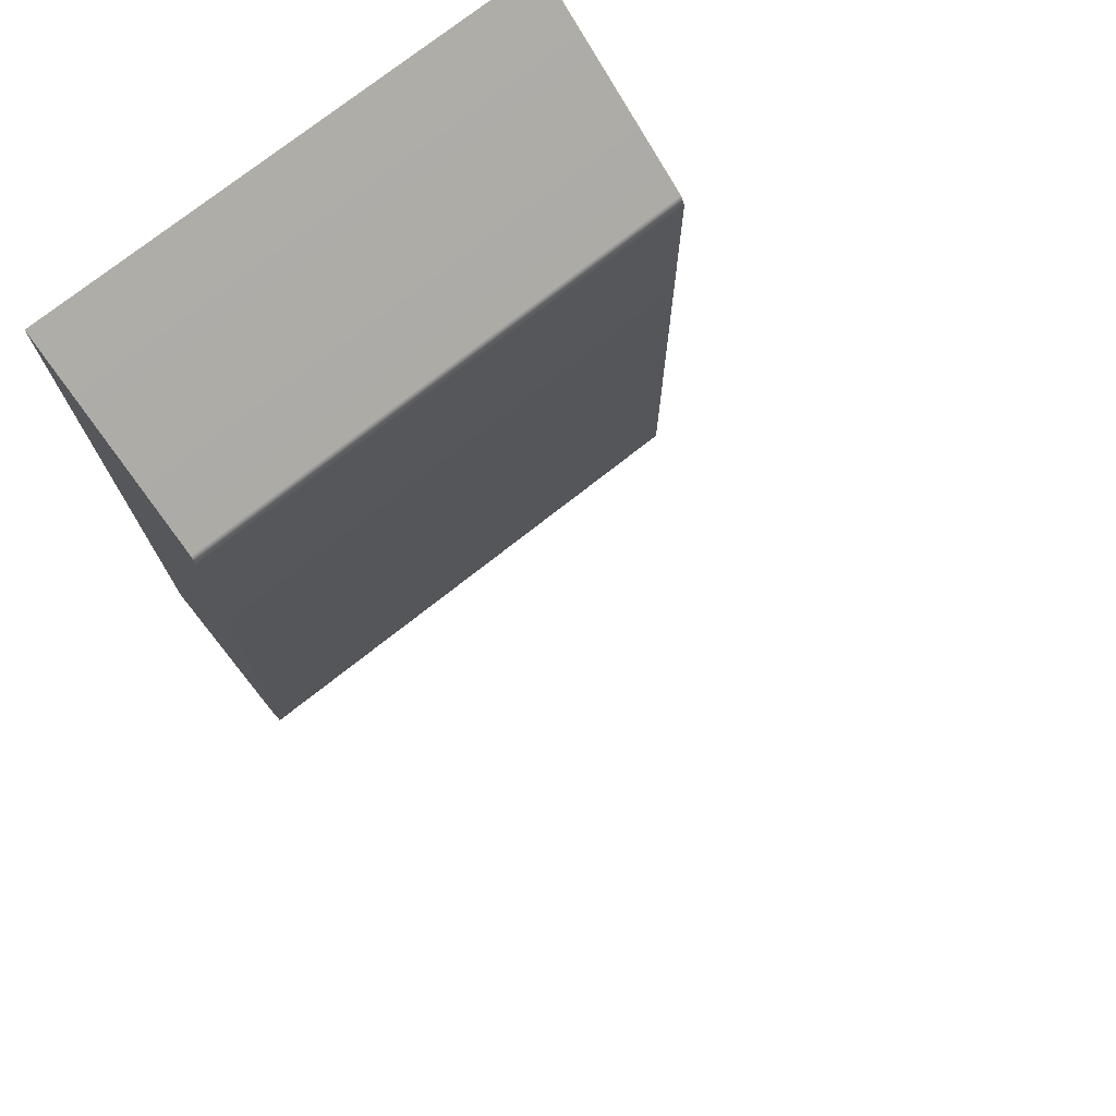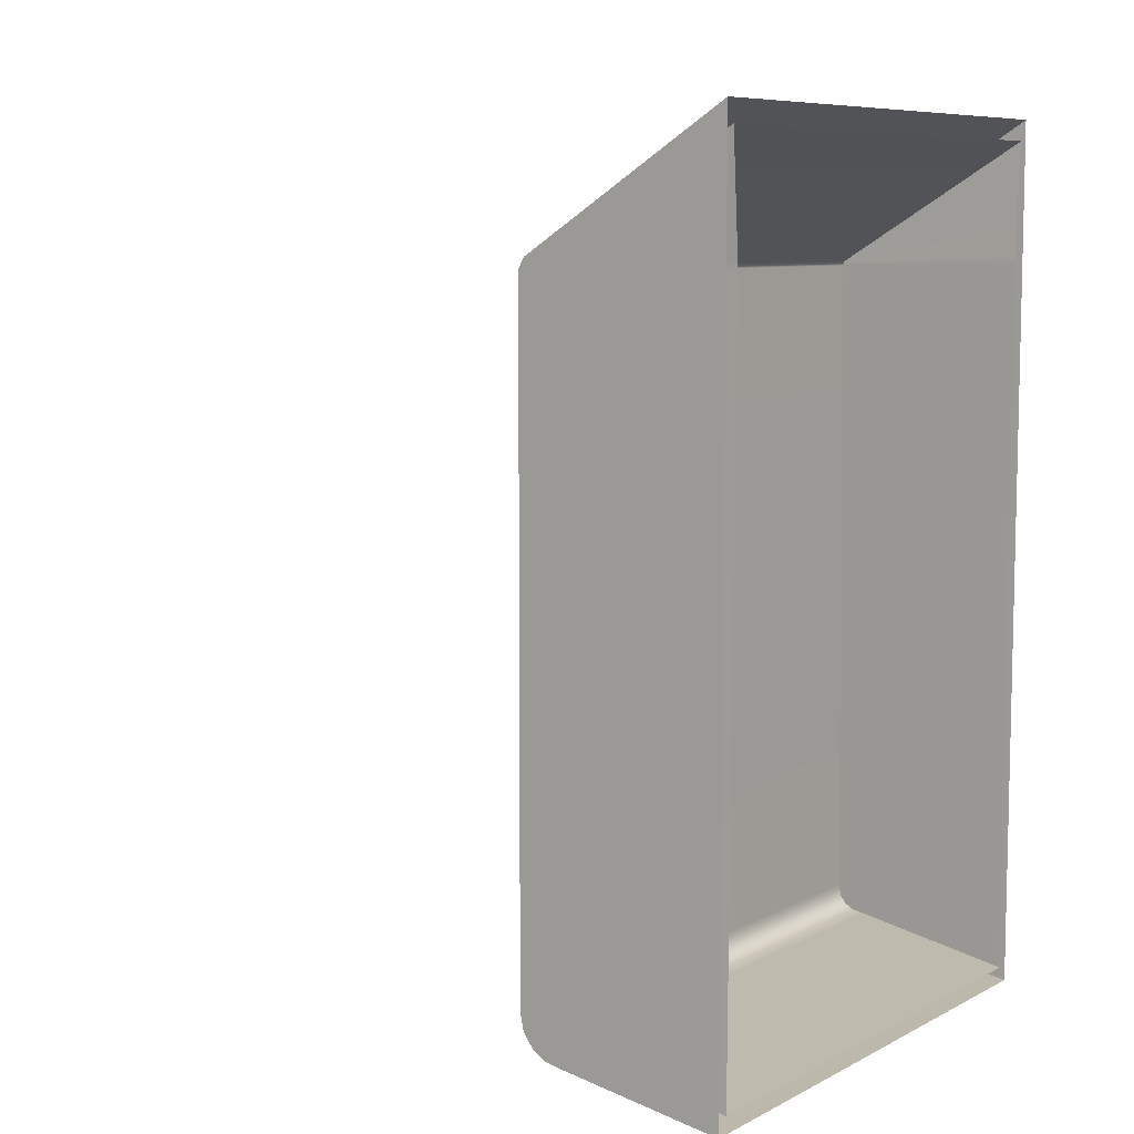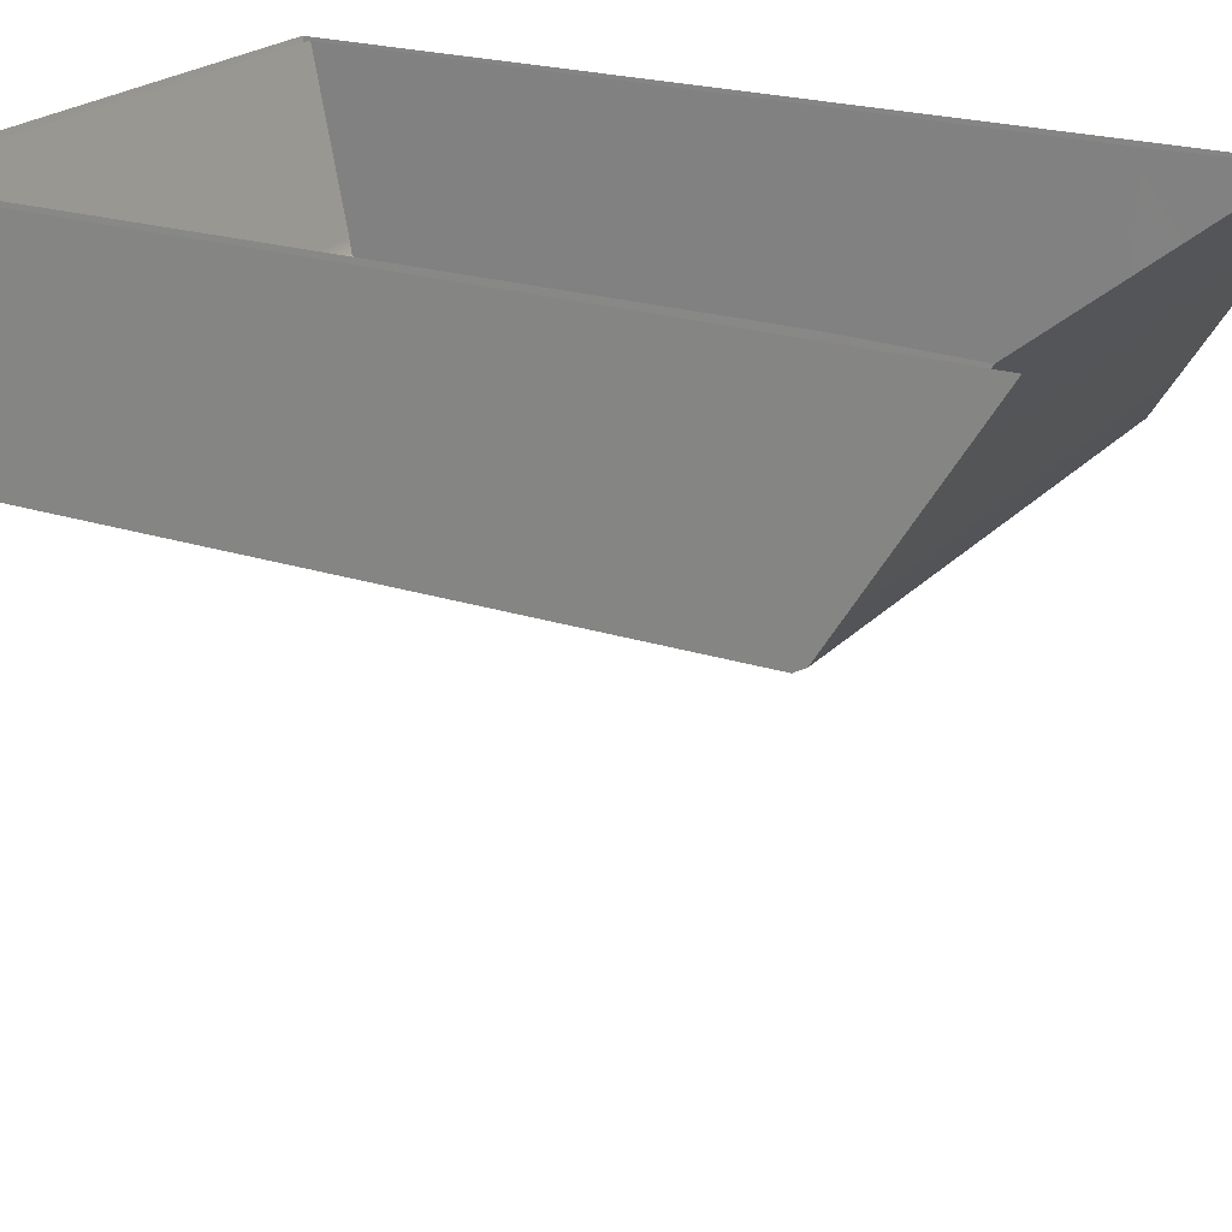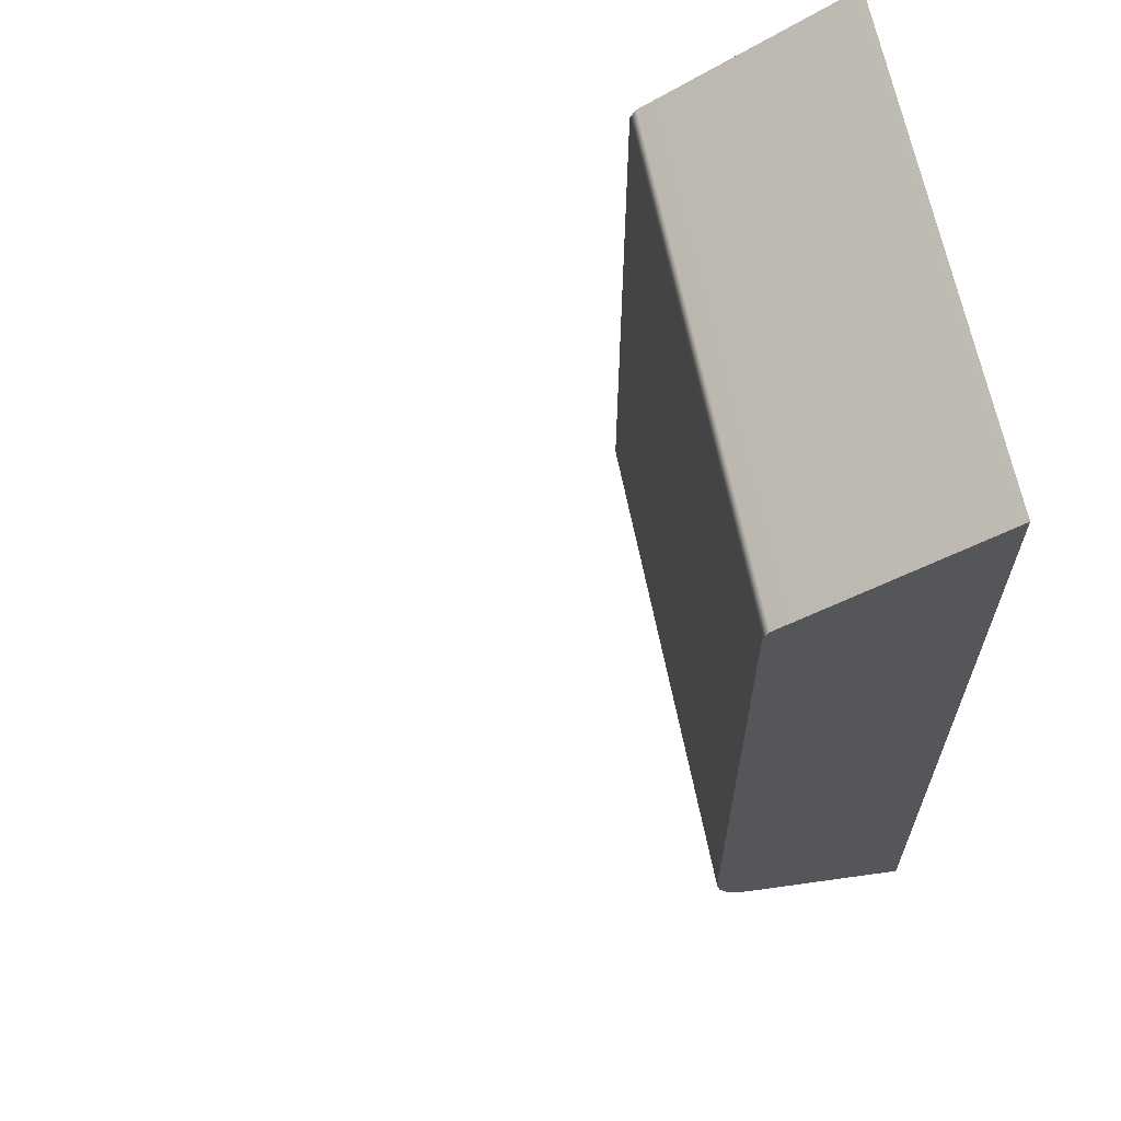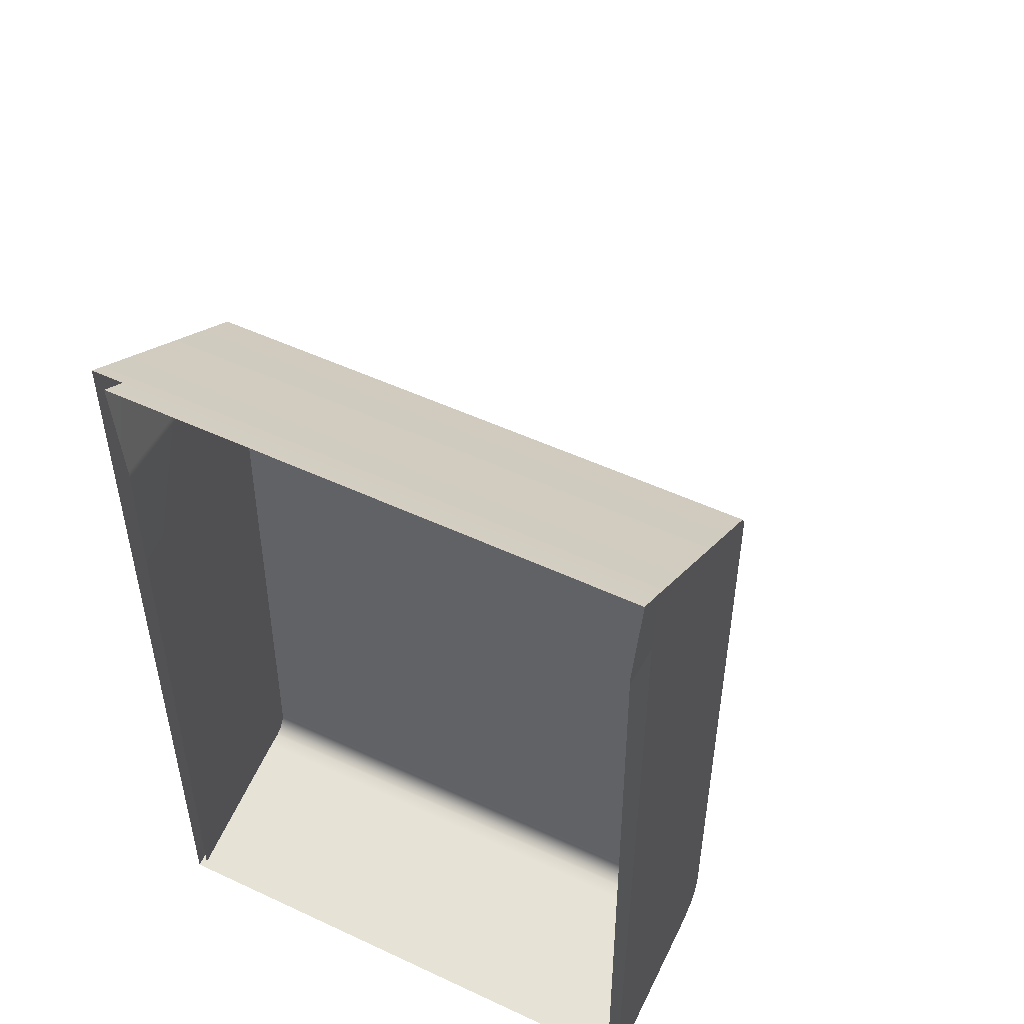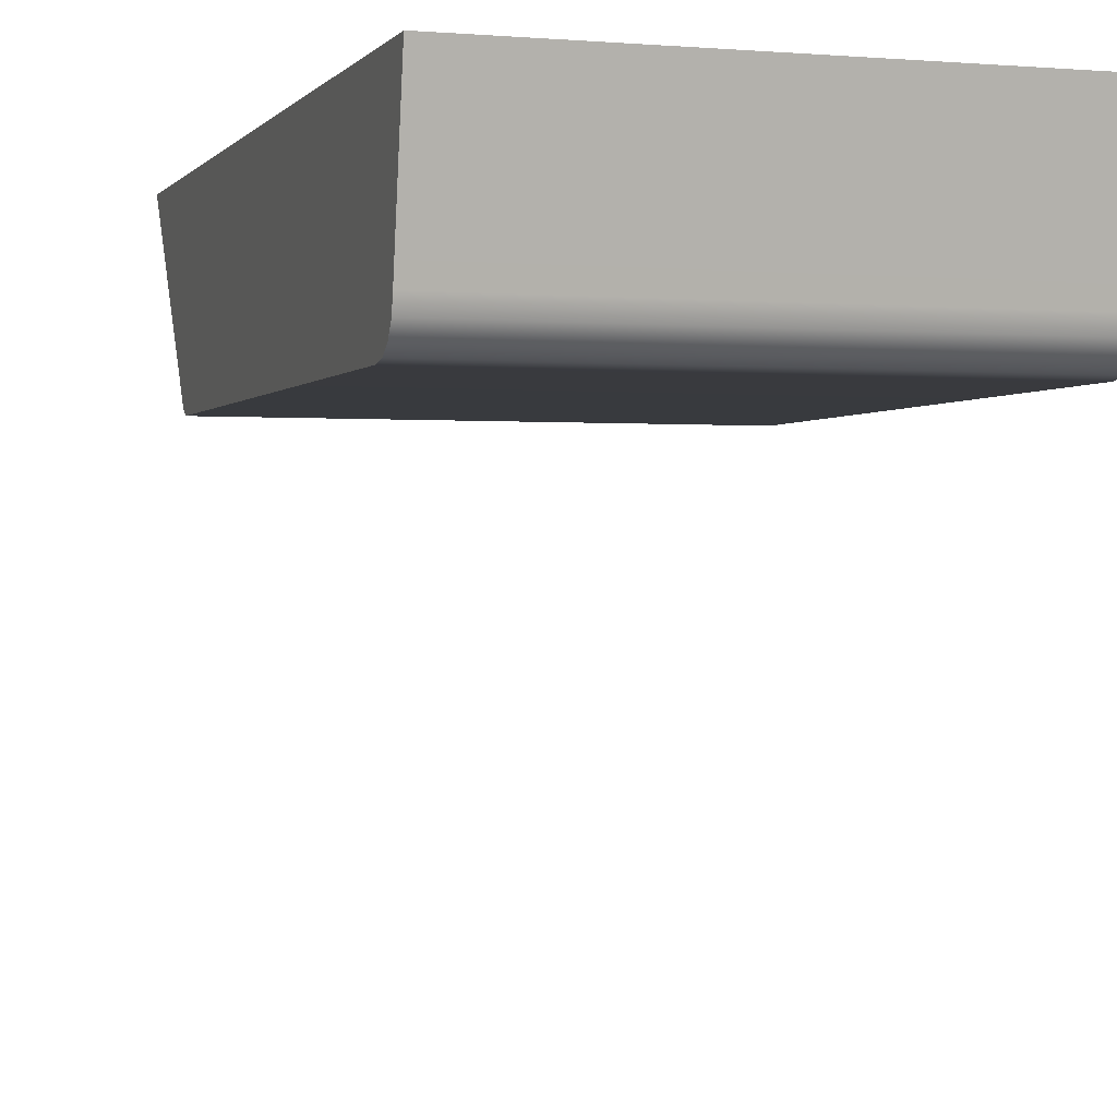
<metadata>
{"format":"obj","ext":"obj","renderer":"f3d","projection":"perspective","resolution":1024,"background":"white","views":[{"elev":74.4,"azim":141.7,"up":"+Y"},{"elev":7.9,"azim":-54.2,"up":"+Y"},{"elev":21.7,"azim":119.9,"up":"+Z"},{"elev":64.1,"azim":-101.1,"up":"+Y"},{"elev":51.3,"azim":26.9,"up":"+Y"},{"elev":-0.4,"azim":-18.0,"up":"+Z"}]}
</metadata>
<code>
o FridgeDrawer2_11_FridgeDrawer2B5_2_GeomSubset_4
v -0.00263 0.04257 -0.9845
v -0.002622 0.04257 -0.9845
v -0.00263 0.04258 -0.9845
v -0.002622 0.04258 -0.9845
v -0.00263 0.04257 -0.9845
v -0.002622 0.04257 -0.9845
v -0.00263 0.04258 -0.9845
v -0.002622 0.04258 -0.9845
v -0.00263 0.04257 -0.9845
v -0.002622 0.04257 -0.9845
v -0.00263 0.04258 -0.9845
v -0.002622 0.04258 -0.9845
v -0.00263 0.04257 -0.9845
v -0.002622 0.04257 -0.9845
v -0.00263 0.04258 -0.9845
v -0.002622 0.04258 -0.9845
v -0.00263 0.04257 -0.9845
v -0.002622 0.04257 -0.9845
v -0.00263 0.04258 -0.9845
v -0.002622 0.04258 -0.9845
v -0.00263 0.04257 -0.9845
v -0.002622 0.04257 -0.9845
v -0.00263 0.04258 -0.9845
v -0.002622 0.04258 -0.9845
v -0.00263 0.04257 -0.9845
v -0.002622 0.04257 -0.9845
v -0.00263 0.04258 -0.9845
v -0.002622 0.04258 -0.9845
v 0.02428 0.2171 -0.6481
v 0.2857 0.2171 -0.6481
v 0.02428 0.1456 -0.7614
v 0.02428 0.1405 -0.7643
v 0.2857 0.1405 -0.7643
v 0.2857 0.1456 -0.7614
v 0.02428 0.2171 -0.6403
v 0.02428 0.1456 -0.6403
v 0.02428 0.1405 -0.6403
v 0.02428 -0.2119 -0.6403
v 0.2857 0.1456 -0.6403
v 0.2857 0.2171 -0.6403
v 0.2857 0.1405 -0.6403
v 0.2857 -0.2119 -0.6403
v 0.2857 -0.174 -0.7643
v 0.2857 -0.195 -0.7425
v 0.02428 -0.195 -0.7425
v 0.02428 -0.174 -0.7643
v 0.02428 -0.1934 -0.7508
v 0.2857 -0.1934 -0.7508
v 0.02428 -0.1888 -0.7579
v 0.2857 -0.1888 -0.7579
v 0.02428 -0.182 -0.7626
v 0.2857 -0.182 -0.7626
v 0.2794 0.1409 -0.756
v 0.03063 0.1409 -0.756
v 0.2818 -0.1861 -0.7408
v 0.2795 -0.2048 -0.6391
v 0.03053 -0.2048 -0.6391
v 0.02824 -0.1861 -0.7408
v 0.2794 0.1388 -0.7572
v 0.03063 0.1388 -0.7572
v 0.03313 0.1456 -0.6403
v 0.03053 0.21 -0.6403
v 0.03313 0.1405 -0.6403
v 0.2817 -0.1851 -0.7472
v 0.2817 -0.1825 -0.7513
v 0.2817 -0.1786 -0.754
v 0.2817 -0.1731 -0.7549
v 0.2769 0.1405 -0.6403
v 0.2795 0.21 -0.6403
v 0.2769 0.1456 -0.6403
v 0.02825 -0.1731 -0.7549
v 0.0283 -0.1786 -0.754
v 0.0283 -0.1825 -0.7513
v 0.0283 -0.1851 -0.7472
v 0.03262 0.1402 -0.664
v 0.02997 -0.2002 -0.664
v 0.2774 0.1402 -0.664
v 0.2774 0.1446 -0.664
v 0.2812 0.1971 -0.664
v 0.28 -0.2002 -0.664
v 0.03261 0.1446 -0.664
v 0.02875 0.1971 -0.664
v 0.02428 0.2071 -0.664
v 0.2857 0.2071 -0.664
v 0.2857 -0.208 -0.664
v 0.02428 -0.208 -0.664
v 0.02428 0.1456 -0.664
v 0.02428 0.1405 -0.664
v 0.2857 0.1405 -0.664
v 0.2857 0.1456 -0.664
v 0.02428 -0.2261 -0.6403
v 0.2857 -0.2261 -0.6403
v 0.2857 -0.2222 -0.664
v 0.02428 -0.2222 -0.664
f 17 18 20 19
f 21 22 24 23
f 25 26 28 27
f 66 67 71 72
f 65 66 72 73
f 64 65 73 74
f 55 64 74 58
f 60 71 67 59
f 53 54 60 59
f 34 33 32 31
f 32 33 43 46
f 44 45 47 48
f 48 47 49 50
f 50 49 51 52
f 52 51 46 43
f 75 76 58 74 73 72 71 60
f 77 78 53 59
f 78 79 53
f 77 59 67 66 65 64 55 80
f 75 60 54 81
f 81 54 82
f 55 58 76 80
f 79 82 54 53
f 84 34 31 83
f 86 45 44 85
f 87 83 31
f 88 87 31 32
f 89 85 44 48 50 52 43 33
f 84 90 34
f 89 33 34 90
f 88 32 46 51 49 47 45 86

</code>
